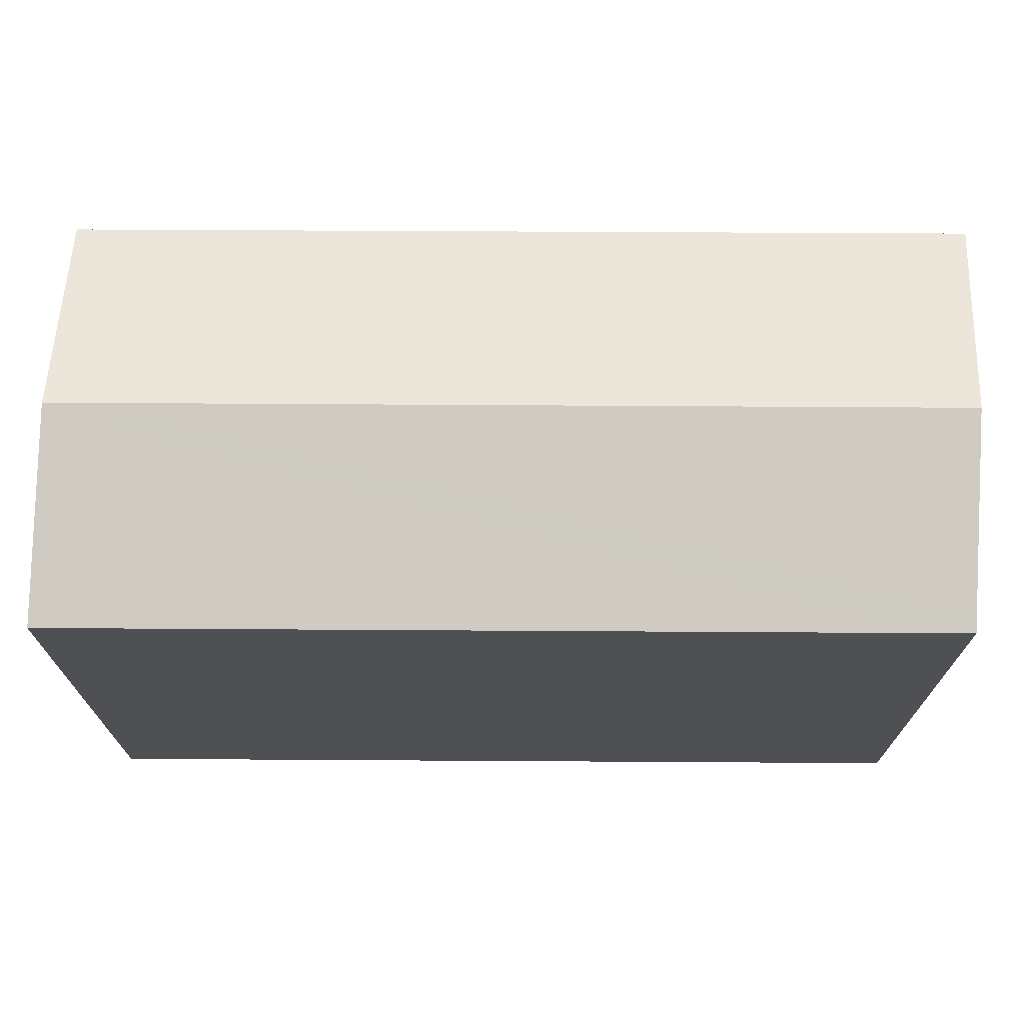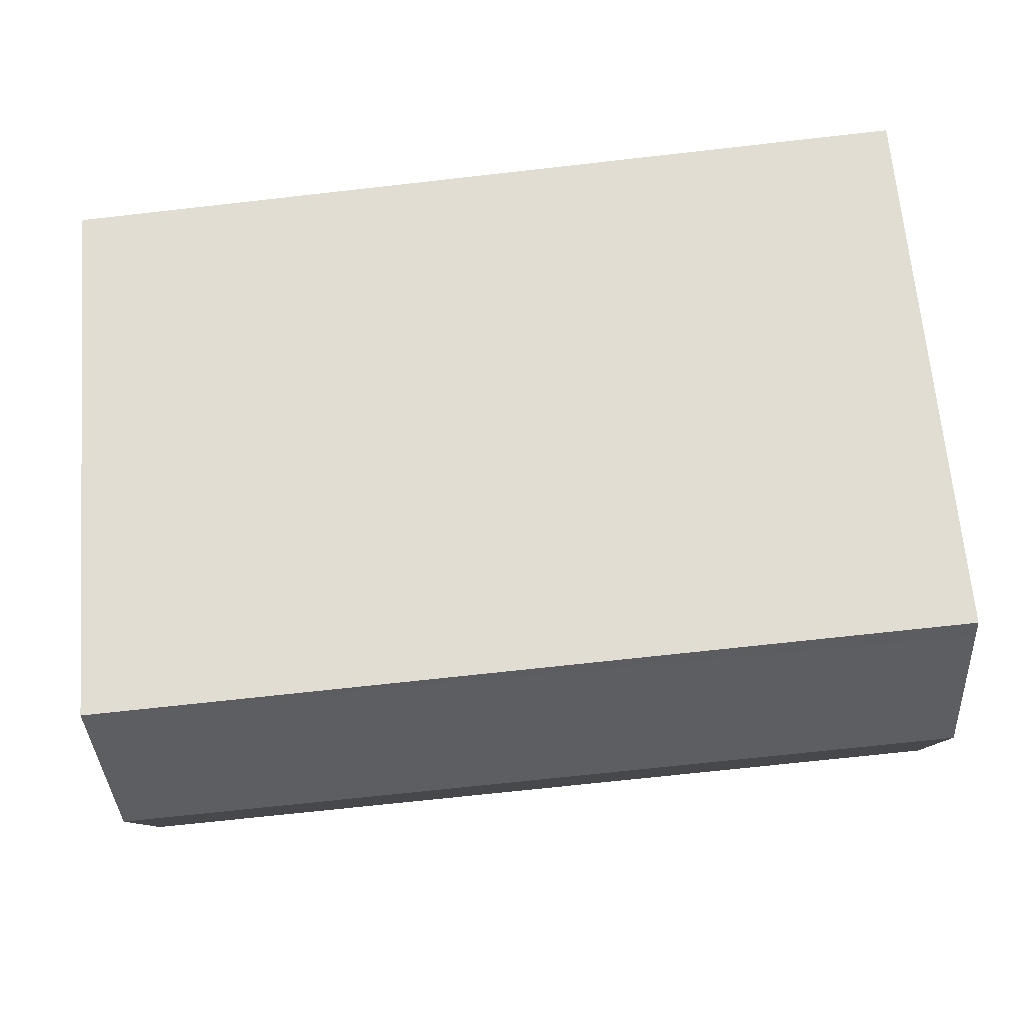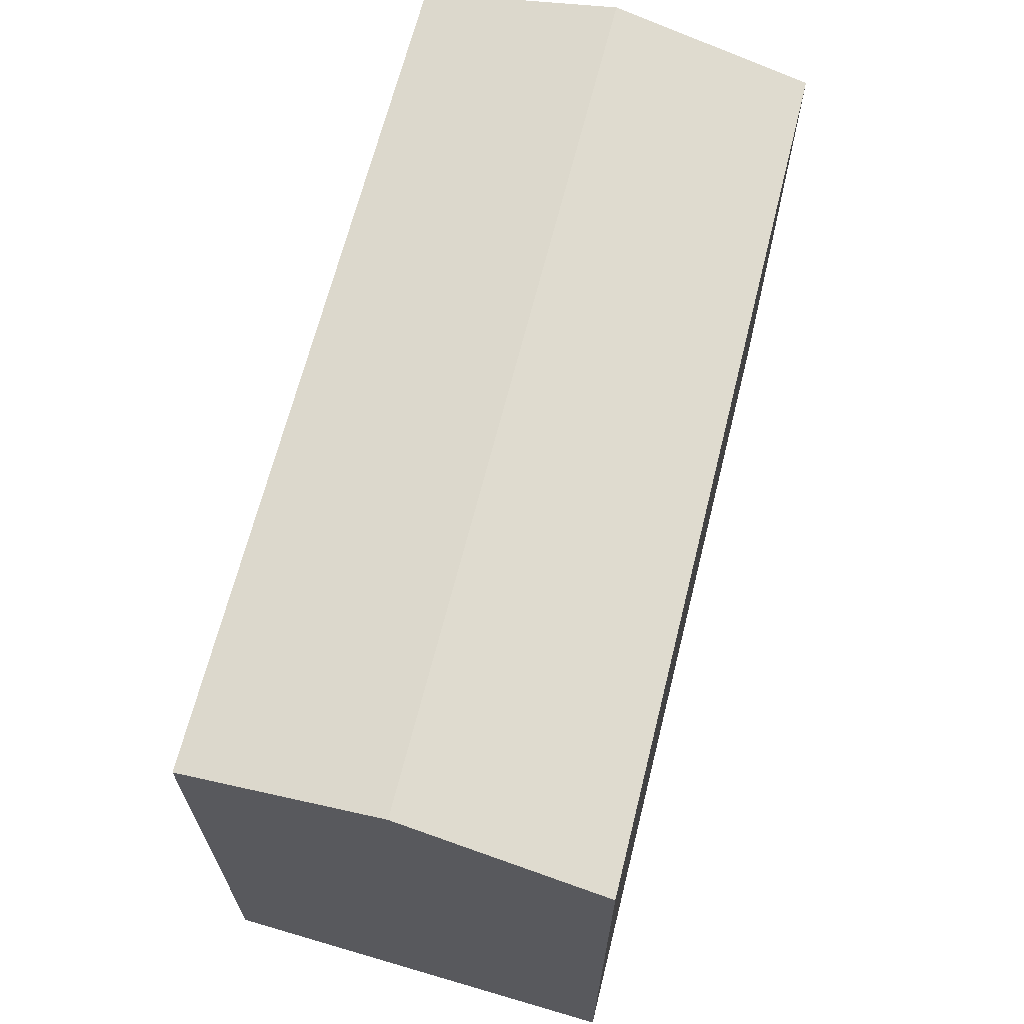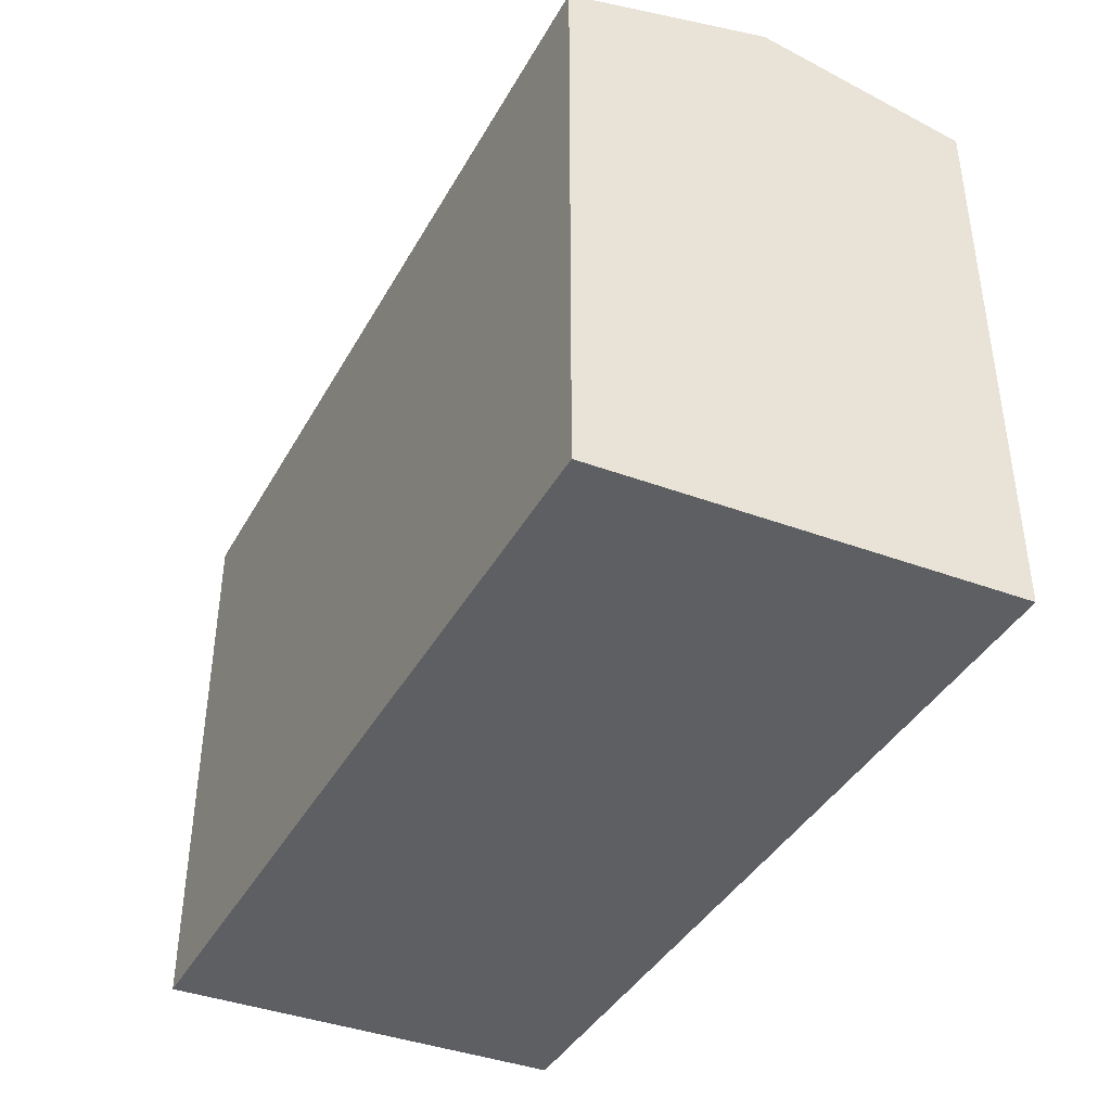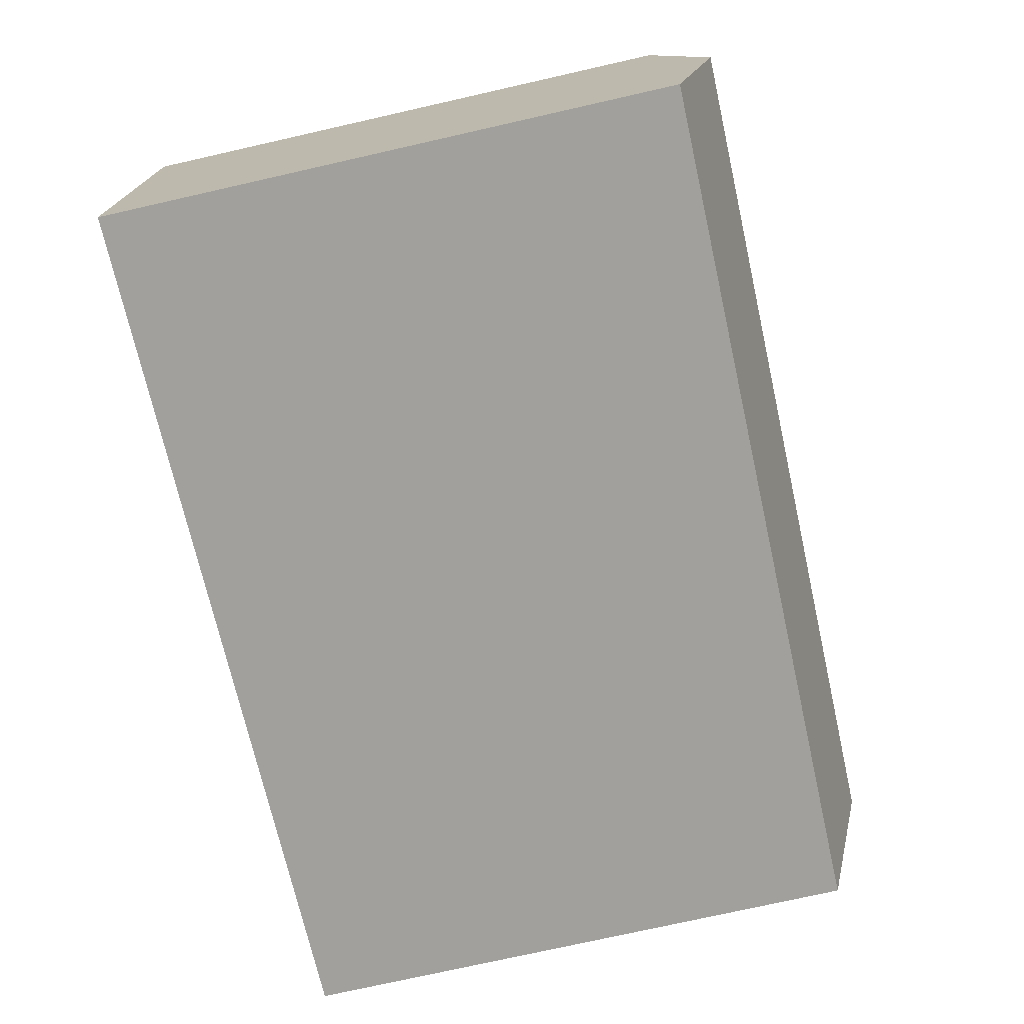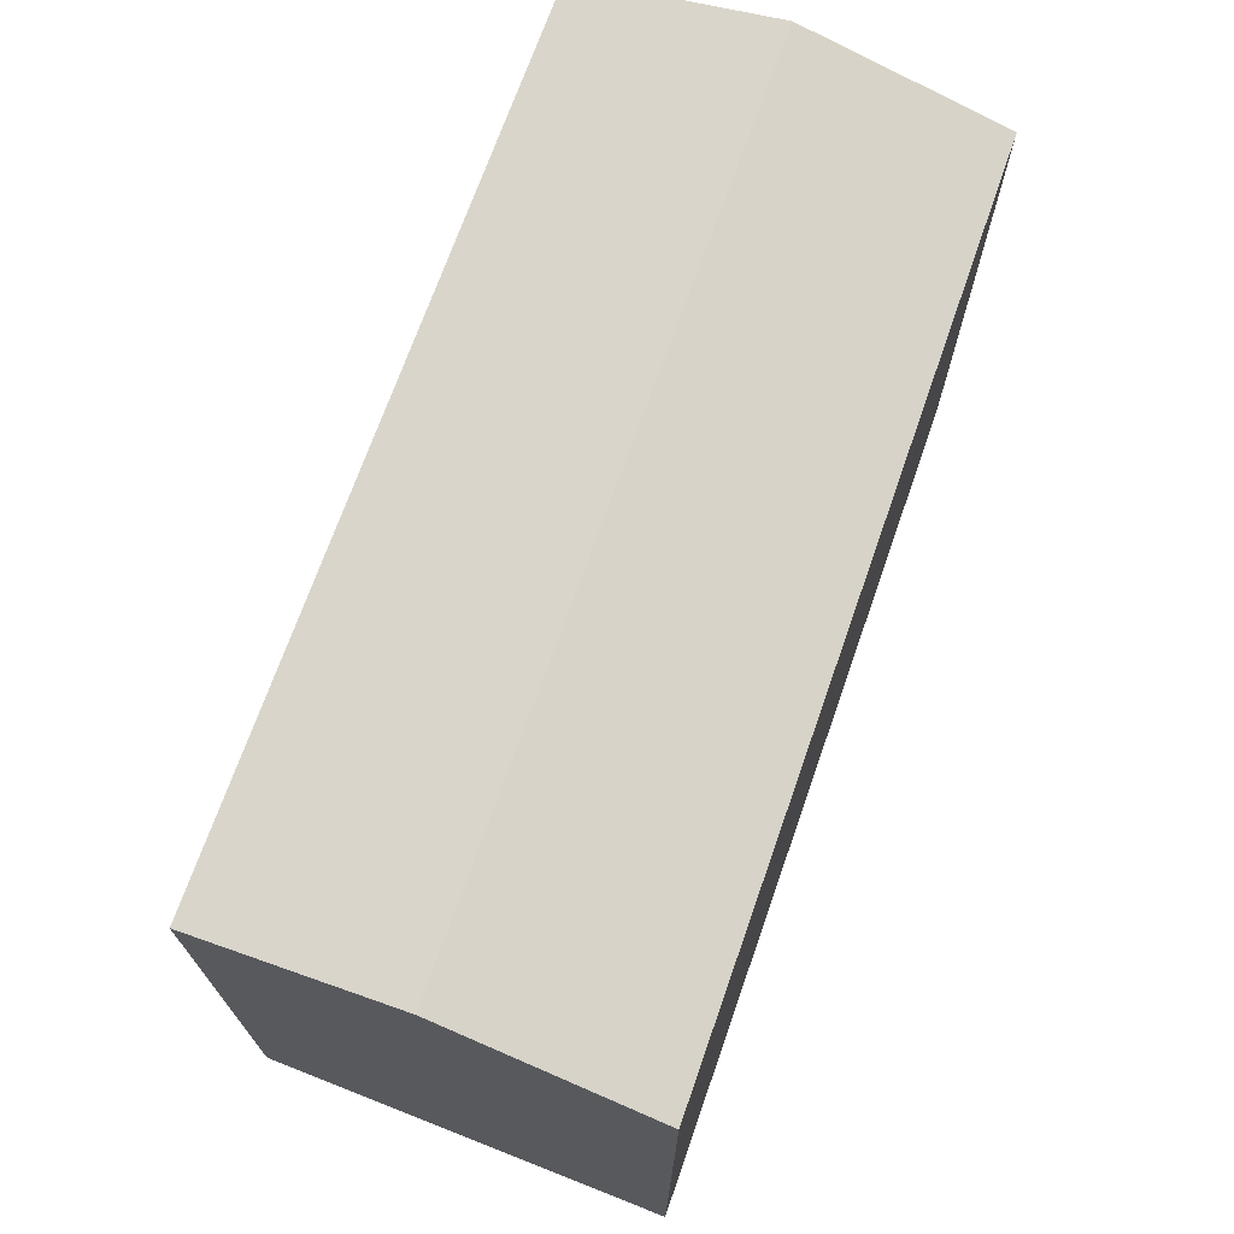
<metadata>
{"format":"obj","ext":"obj","renderer":"f3d","projection":"perspective","resolution":1024,"background":"white","views":[{"elev":71.2,"azim":-175.4,"up":"+Y"},{"elev":65.8,"azim":175.3,"up":"+Z"},{"elev":66.1,"azim":108.3,"up":"+Y"},{"elev":-40.3,"azim":67.5,"up":"+Y"},{"elev":-75.6,"azim":102.7,"up":"+Z"},{"elev":70.6,"azim":-66.4,"up":"+Y"}]}
</metadata>
<code>
v  24.5 15.68 9.447
v  0.398 15.82 10.66
v  0.42 15.68 11.26
v  0.21 17.06 5.625
v  24.31 17.06 3.831
v  0.508 15.68 -0.038
v  24.12 15.68 -1.796
v  0 15.68 9.601e-16
v  0.01 15.74 0.266
v  0 0 0
v  0.42 -6.895e-16 11.26
v  0.01 -1.629e-17 0.266
v  0.21 -3.444e-16 5.625
v  0.398 -6.529e-16 10.66
v  24.5 -5.785e-16 9.447
v  24.12 1.1e-16 -1.796
v  24.31 -2.346e-16 3.831
v  0.508 2.327e-18 -0.038
g defaultobject
f 1 2 3
f 2 1 4
f 4 1 5
f 6 5 7
f 5 6 8
f 5 8 9
f 5 9 4
f 10 9 8
f 9 10 4
f 4 10 2
f 2 10 3
f 3 10 11
f 11 10 12
f 11 12 13
f 11 13 14
f 3 15 1
f 15 3 11
f 15 5 1
f 5 15 7
f 7 15 16
f 16 15 17
f 6 10 8
f 10 6 7
f 10 7 18
f 18 7 16
f 14 15 11
f 15 14 13
f 15 13 17
f 17 13 12
f 17 12 16
f 16 12 10
f 16 10 18

</code>
